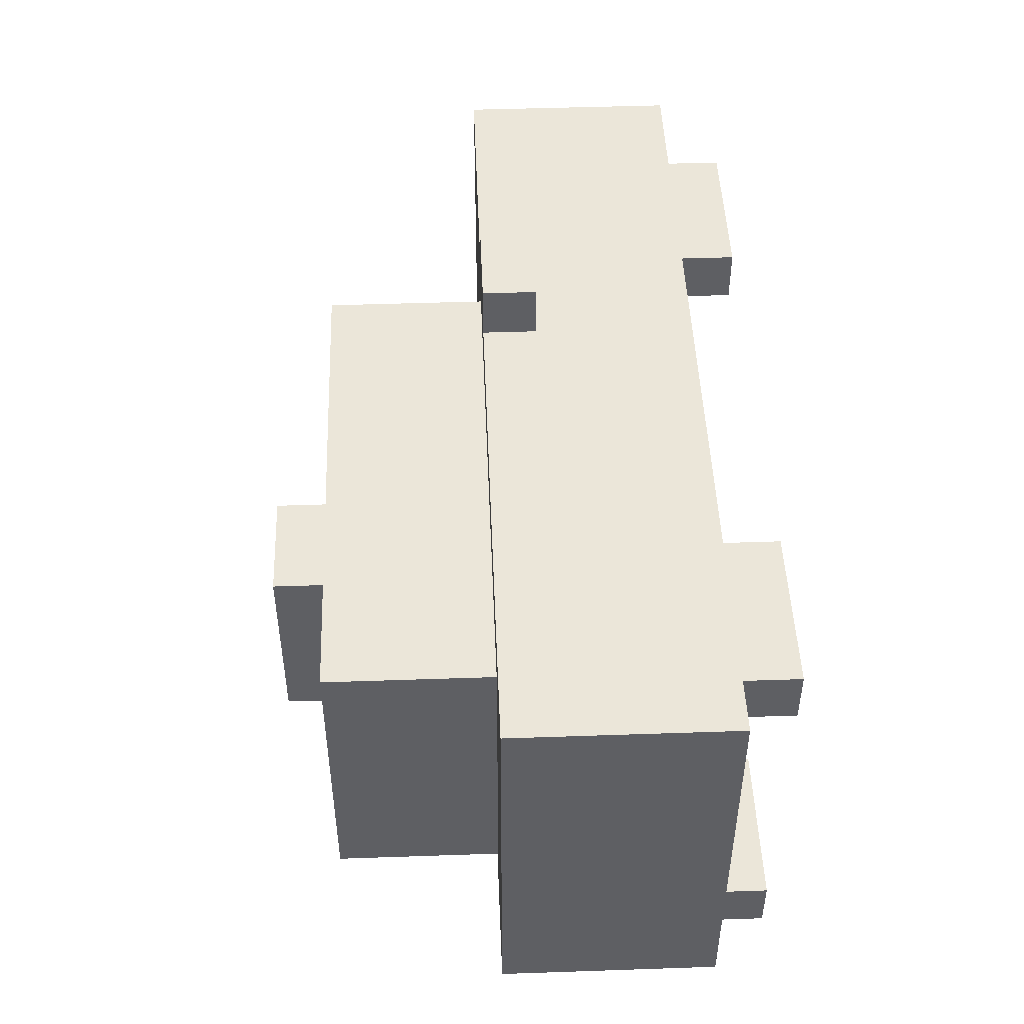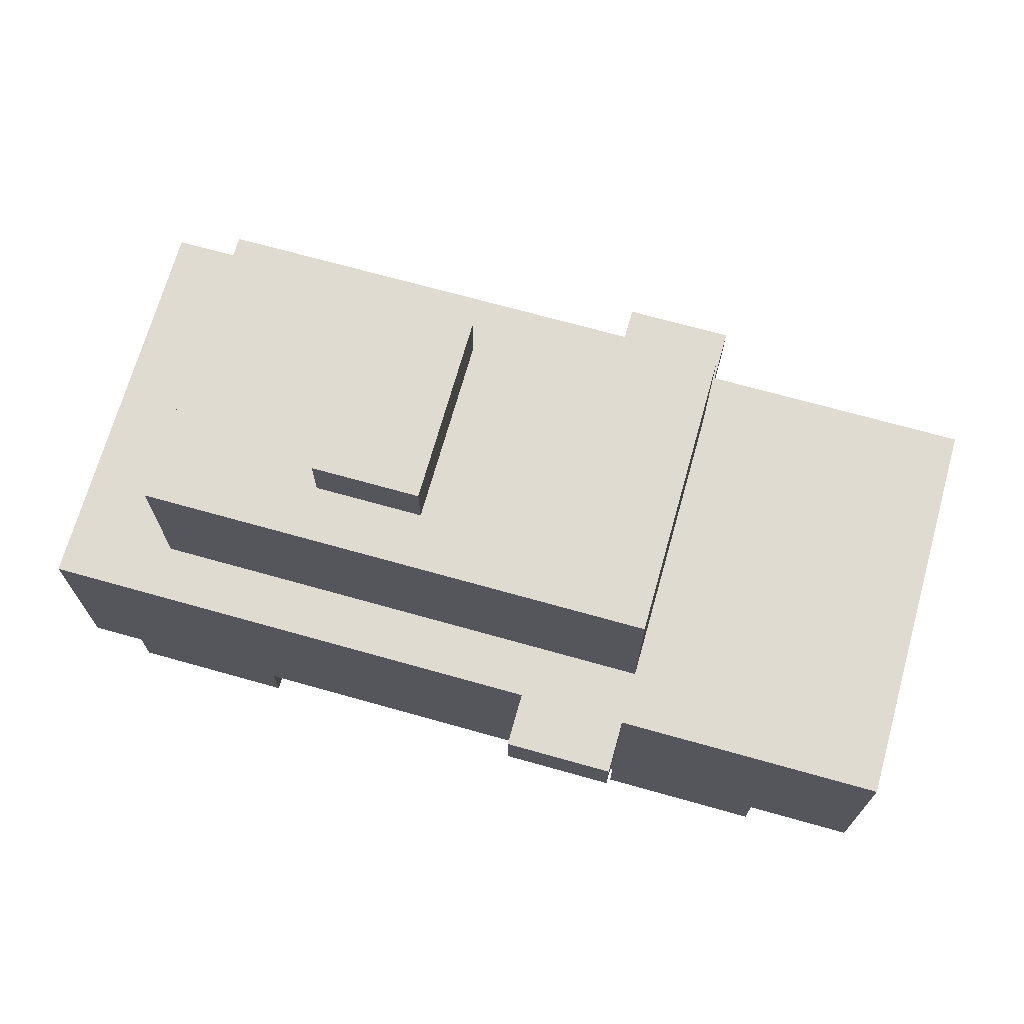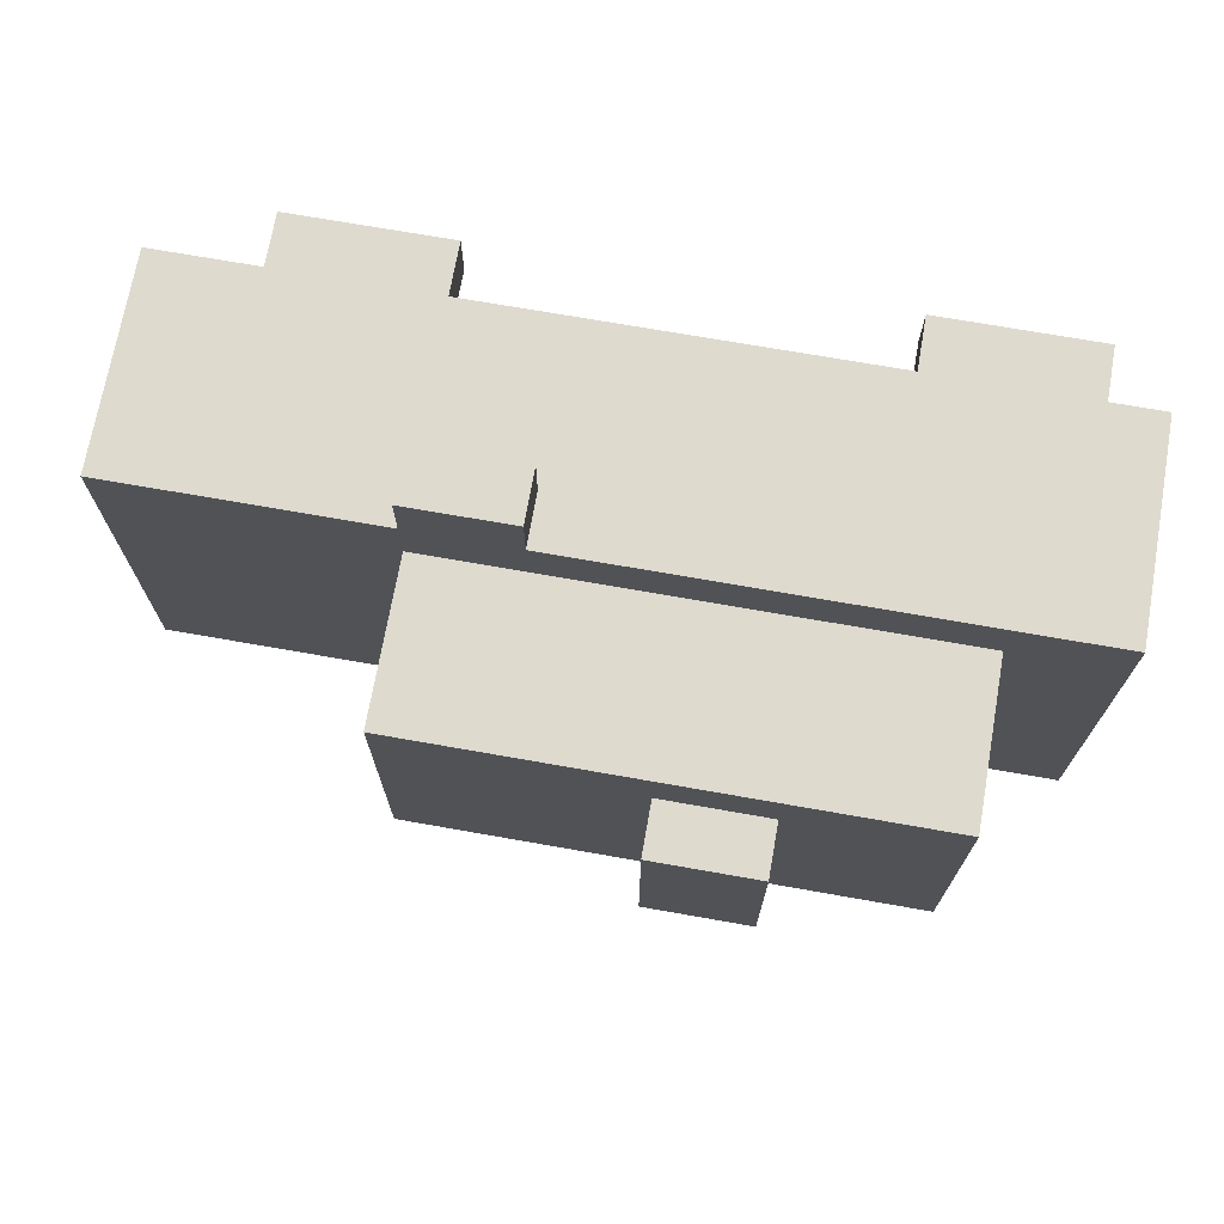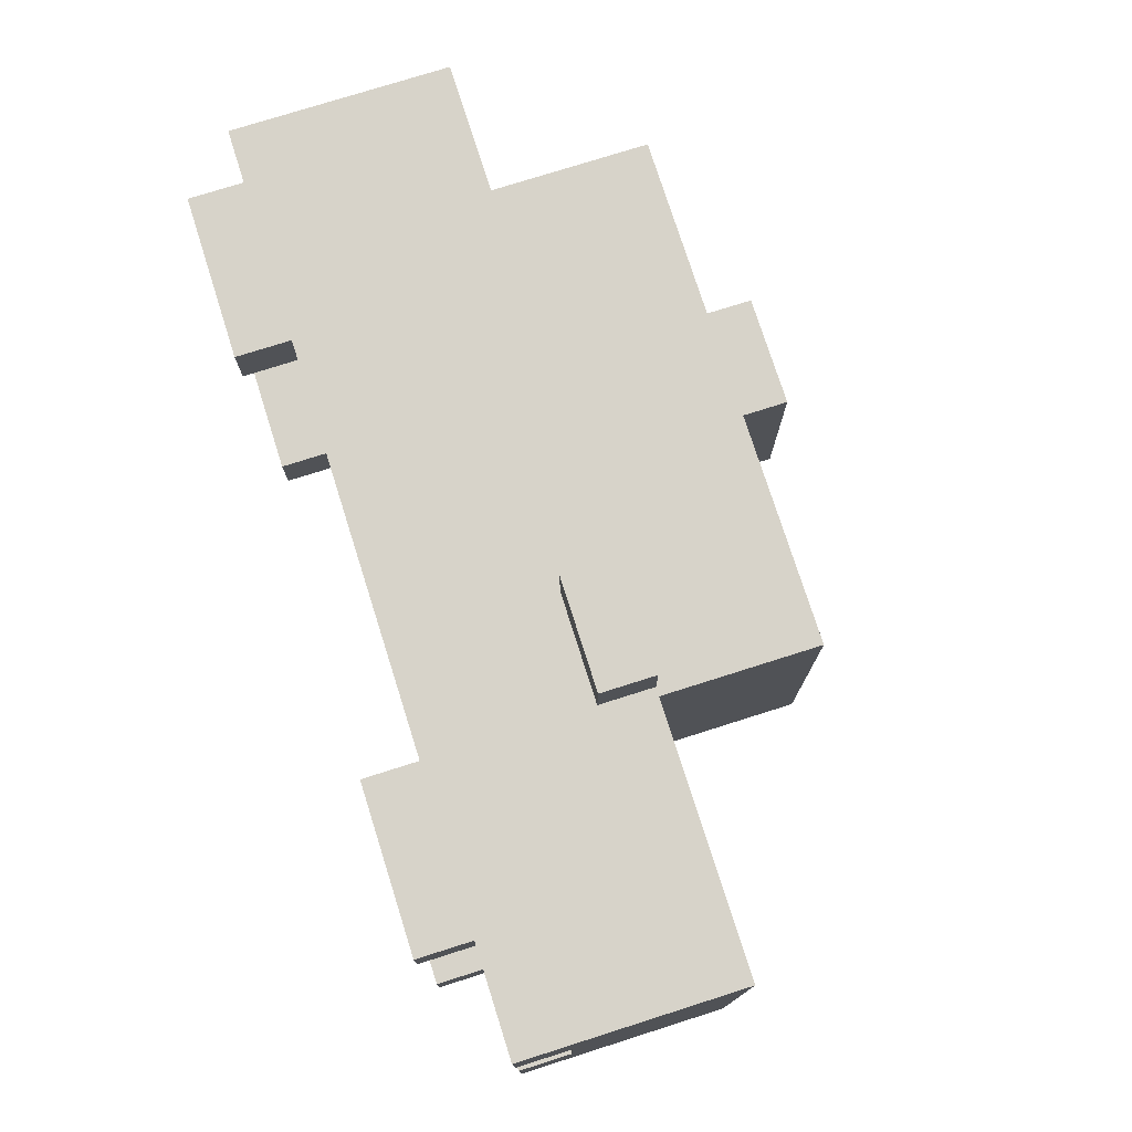
<metadata>
{"format":"obj","ext":"obj","renderer":"f3d","projection":"perspective","resolution":1024,"background":"white","views":[{"elev":47.9,"azim":-92.2,"up":"+Z"},{"elev":69.9,"azim":15.7,"up":"+Y"},{"elev":71.2,"azim":-170.0,"up":"+Z"},{"elev":76.1,"azim":72.4,"up":"+Z"}]}
</metadata>
<code>
g taxi
v -18 2 16
v -18 2 1
v -18 4 16
v -18 4 14
v -18 4 3
v -18 4 1
v -18 6 16
v -18 6 14
v -18 6 3
v -18 6 1
v -18 9 12
v -18 9 5
v -18 10 16
v -18 10 12
v -18 10 5
v -18 10 1
v -16 0 16
v -16 0 14
v -16 0 3
v -16 0 1
v -16 2 16
v -16 2 14
v -16 2 3
v -16 2 1
v -14 10 14
v -14 10 12
v -14 10 5
v -14 10 3
v -14 14 12
v -14 14 5
v -14 16 14
v -14 16 3
v -8 16 12
v -8 16 5
v -8 18 12
v -8 18 5
v -7 5 14
v -7 5 13
v -7 6 14
v -7 6 13
v 1 8 18
v 1 8 16
v 1 8 1
v 1 8 -1
v 1 10 18
v 1 10 16
v 1 10 1
v 1 10 -1
v 3 10 12
v 3 10 5
v 3 13 12
v 3 13 5
v 5 0 16
v 5 0 14
v 5 0 3
v 5 0 1
v 5 2 16
v 5 2 14
v 5 2 3
v 5 2 1
v 12 8 4
v 12 8 3
v 12 9 4
v 12 9 3
v 13 2 14
v 13 2 11
v 13 2 6
v 13 2 3
v 13 4 14
v 13 4 11
v 13 4 6
v 13 4 3
v 13 6 14
v 13 6 12
v 13 6 5
v 13 6 3
v 13 8 14
v 13 8 12
v 13 8 5
v 13 8 4
v 13 8 3
v 13 9 14
v 13 9 12
v 13 9 5
v 13 9 4
v -16 2 14
v -16 2 3
v -16 4 14
v -16 4 3
v -16 6 14
v -16 6 3
v -16 9 14
v -16 9 12
v -16 9 5
v -16 9 3
v -12 10 12
v -12 10 5
v -12 13 12
v -12 13 5
v -10 0 16
v -10 0 14
v -10 0 3
v -10 0 1
v -10 2 16
v -10 2 14
v -10 2 3
v -10 2 1
v -6 5 14
v -6 5 13
v -6 6 14
v -6 6 13
v -4 16 12
v -4 16 5
v -4 18 12
v -4 18 5
v 5 8 18
v 5 8 16
v 5 8 1
v 5 8 -1
v 5 10 18
v 5 10 16
v 5 10 14
v 5 10 12
v 5 10 5
v 5 10 3
v 5 10 1
v 5 10 -1
v 5 14 12
v 5 14 5
v 5 16 14
v 5 16 3
v 11 0 16
v 11 0 14
v 11 0 3
v 11 0 1
v 11 2 16
v 11 2 14
v 11 2 3
v 11 2 1
v 15 2 16
v 15 2 11
v 15 2 6
v 15 2 1
v 15 4 16
v 15 4 14
v 15 4 11
v 15 4 6
v 15 4 3
v 15 4 1
v 15 6 16
v 15 6 14
v 15 6 12
v 15 6 5
v 15 6 3
v 15 6 1
v 15 8 14
v 15 8 12
v 15 8 5
v 15 8 3
v 15 9 12
v 15 9 5
v 15 10 16
v 15 10 12
v 15 10 5
v 15 10 1
v 1 8 18
v 1 10 18
v 5 8 18
v 5 10 18
v -18 2 16
v -18 4 16
v -18 6 16
v -18 10 16
v -16 0 16
v -16 2 16
v -16 4 16
v -16 6 16
v -14 2 16
v -14 4 16
v -14 6 16
v -14 8 16
v -12 2 16
v -12 4 16
v -10 0 16
v -10 2 16
v -10 4 16
v -10 6 16
v -4 6 16
v -4 8 16
v 1 8 16
v 1 10 16
v 5 0 16
v 5 2 16
v 5 4 16
v 5 6 16
v 5 8 16
v 5 10 16
v 7 2 16
v 7 4 16
v 9 2 16
v 9 4 16
v 11 0 16
v 11 2 16
v 11 4 16
v 11 6 16
v 15 2 16
v 15 4 16
v 15 6 16
v 15 10 16
v -14 10 14
v -14 16 14
v -12 10 14
v -12 14 14
v -10 10 14
v -10 14 14
v -8 10 14
v -8 14 14
v 3 10 14
v 3 14 14
v 5 10 14
v 5 16 14
v -8 16 12
v -8 18 12
v -6 16 12
v -6 18 12
v -4 16 12
v -4 18 12
v 13 2 6
v 13 4 6
v 15 2 6
v 15 4 6
v -12 10 5
v -12 13 5
v -10 10 5
v -10 13 5
v -8 10 5
v -8 13 5
v 3 10 5
v 3 13 5
v 12 8 4
v 12 9 4
v 13 8 4
v 13 9 4
v -16 0 3
v -16 2 3
v -16 4 3
v -16 6 3
v -16 9 3
v -14 2 3
v -14 4 3
v -14 6 3
v -14 8 3
v -12 2 3
v -12 4 3
v -10 0 3
v -10 2 3
v -10 4 3
v -10 6 3
v -4 6 3
v -4 8 3
v 5 0 3
v 5 2 3
v 5 4 3
v 5 6 3
v 7 2 3
v 7 4 3
v 9 2 3
v 9 4 3
v 11 0 3
v 11 2 3
v 11 4 3
v 11 6 3
v 12 8 3
v 12 9 3
v 13 2 3
v 13 4 3
v 13 6 3
v 13 8 3
v -16 0 14
v -16 2 14
v -16 4 14
v -16 6 14
v -16 9 14
v -14 2 14
v -14 4 14
v -14 6 14
v -14 8 14
v -12 2 14
v -12 4 14
v -10 0 14
v -10 2 14
v -10 4 14
v -10 6 14
v -7 5 14
v -7 6 14
v -6 5 14
v -6 6 14
v -4 6 14
v -4 8 14
v 5 0 14
v 5 2 14
v 5 4 14
v 5 6 14
v 7 2 14
v 7 4 14
v 9 2 14
v 9 4 14
v 11 0 14
v 11 2 14
v 11 4 14
v 11 6 14
v 13 2 14
v 13 4 14
v 13 6 14
v 13 8 14
v 13 9 14
v -7 5 13
v -7 6 13
v -6 5 13
v -6 6 13
v -12 10 12
v -12 13 12
v -10 10 12
v -10 13 12
v -8 10 12
v -8 13 12
v 3 10 12
v 3 13 12
v 13 2 11
v 13 4 11
v 15 2 11
v 15 4 11
v -8 16 5
v -8 18 5
v -6 16 5
v -6 18 5
v -4 16 5
v -4 18 5
v -14 10 3
v -14 16 3
v -12 10 3
v -12 14 3
v -10 10 3
v -10 14 3
v -8 10 3
v -8 14 3
v 3 10 3
v 3 14 3
v 5 10 3
v 5 16 3
v -18 2 1
v -18 4 1
v -18 6 1
v -18 10 1
v -16 0 1
v -16 2 1
v -16 4 1
v -16 6 1
v -14 2 1
v -14 4 1
v -14 6 1
v -14 8 1
v -12 2 1
v -12 4 1
v -10 0 1
v -10 2 1
v -10 4 1
v -10 6 1
v -4 6 1
v -4 8 1
v 1 8 1
v 1 10 1
v 5 0 1
v 5 2 1
v 5 4 1
v 5 6 1
v 5 8 1
v 5 10 1
v 7 2 1
v 7 4 1
v 9 2 1
v 9 4 1
v 11 0 1
v 11 2 1
v 11 4 1
v 11 6 1
v 15 2 1
v 15 4 1
v 15 6 1
v 15 10 1
v 1 8 -1
v 1 10 -1
v 5 8 -1
v 5 10 -1
v -16 0 16
v -10 0 16
v 5 0 16
v 11 0 16
v -16 0 14
v -10 0 14
v 5 0 14
v 11 0 14
v -16 0 3
v -10 0 3
v 5 0 3
v 11 0 3
v -16 0 1
v -10 0 1
v 5 0 1
v 11 0 1
v -18 2 16
v -16 2 16
v -10 2 16
v 5 2 16
v 11 2 16
v 15 2 16
v -16 2 14
v -10 2 14
v 5 2 14
v 11 2 14
v 13 2 14
v 13 2 11
v 15 2 11
v 13 2 6
v 15 2 6
v -16 2 3
v -10 2 3
v 5 2 3
v 11 2 3
v 13 2 3
v -18 2 1
v -16 2 1
v -10 2 1
v 5 2 1
v 11 2 1
v 15 2 1
v 13 4 11
v 15 4 11
v 13 4 6
v 15 4 6
v -7 5 14
v -6 5 14
v -7 5 13
v -6 5 13
v 1 8 18
v 5 8 18
v 1 8 16
v 5 8 16
v 12 8 4
v 13 8 4
v 12 8 3
v 13 8 3
v 1 8 1
v 5 8 1
v 1 8 -1
v 5 8 -1
v -16 9 14
v 13 9 14
v -16 9 12
v -14 9 12
v 5 9 12
v 13 9 12
v -16 9 5
v -14 9 5
v 5 9 5
v 13 9 5
v 12 9 4
v 13 9 4
v -16 9 3
v 12 9 3
v -12 13 12
v -10 13 12
v -8 13 12
v 3 13 12
v -12 13 5
v -10 13 5
v -8 13 5
v 3 13 5
v -7 6 14
v -6 6 14
v -7 6 13
v -6 6 13
v 1 10 18
v 5 10 18
v -18 10 16
v 1 10 16
v 5 10 16
v 15 10 16
v -14 10 14
v -12 10 14
v -10 10 14
v -8 10 14
v 3 10 14
v 5 10 14
v -18 10 12
v -14 10 12
v -12 10 12
v -10 10 12
v -8 10 12
v 3 10 12
v 5 10 12
v 15 10 12
v -18 10 5
v -14 10 5
v -12 10 5
v -10 10 5
v -8 10 5
v 3 10 5
v 5 10 5
v 15 10 5
v -14 10 3
v -12 10 3
v -10 10 3
v -8 10 3
v 3 10 3
v 5 10 3
v -18 10 1
v 1 10 1
v 5 10 1
v 15 10 1
v 1 10 -1
v 5 10 -1
v -14 16 14
v 5 16 14
v -8 16 12
v -6 16 12
v -4 16 12
v -8 16 5
v -6 16 5
v -4 16 5
v -14 16 3
v 5 16 3
v -8 18 12
v -6 18 12
v -4 18 12
v -8 18 5
v -6 18 5
v -4 18 5
f 3 2 1
f 4 2 3
f 5 2 4
f 6 2 5
f 7 4 3
f 8 5 4
f 8 4 7
f 9 6 5
f 9 5 8
f 10 6 9
f 11 8 7
f 11 9 8
f 11 10 9
f 12 10 11
f 13 11 7
f 14 12 11
f 14 11 13
f 15 10 12
f 15 12 14
f 16 10 15
f 21 18 17
f 22 18 21
f 23 20 19
f 24 20 23
f 29 26 25
f 29 27 26
f 30 28 27
f 30 27 29
f 31 29 25
f 31 30 29
f 32 28 30
f 32 30 31
f 35 34 33
f 36 34 35
f 39 38 37
f 40 38 39
f 45 42 41
f 46 42 45
f 47 44 43
f 48 44 47
f 51 50 49
f 52 50 51
f 57 54 53
f 58 54 57
f 59 56 55
f 60 56 59
f 63 62 61
f 64 62 63
f 69 66 65
f 70 66 69
f 71 68 67
f 72 68 71
f 73 70 69
f 73 71 70
f 73 72 71
f 74 72 73
f 75 72 74
f 76 72 75
f 77 74 73
f 78 75 74
f 78 74 77
f 79 76 75
f 79 75 78
f 80 76 79
f 81 76 80
f 82 78 77
f 82 79 78
f 82 80 79
f 83 80 82
f 84 80 83
f 85 80 84
f 86 87 88
f 88 87 89
f 88 89 90
f 90 89 91
f 90 91 92
f 92 91 93
f 93 91 94
f 94 91 95
f 96 97 98
f 98 97 99
f 100 101 104
f 104 101 105
f 102 103 106
f 106 103 107
f 108 109 110
f 110 109 111
f 112 113 114
f 114 113 115
f 116 117 120
f 120 117 121
f 118 119 126
f 126 119 127
f 122 123 128
f 123 124 128
f 124 125 129
f 128 124 129
f 122 128 130
f 128 129 130
f 129 125 131
f 130 129 131
f 132 133 136
f 136 133 137
f 134 135 138
f 138 135 139
f 140 141 144
f 144 141 145
f 145 141 146
f 142 143 147
f 147 143 148
f 148 143 149
f 144 145 150
f 145 146 151
f 150 145 151
f 146 147 151
f 147 148 151
f 151 148 152
f 152 148 153
f 148 149 154
f 153 148 154
f 154 149 155
f 150 151 156
f 151 152 156
f 152 153 157
f 156 152 157
f 153 154 158
f 157 153 158
f 154 155 159
f 158 154 159
f 157 158 160
f 156 157 160
f 158 159 160
f 160 159 161
f 150 156 162
f 156 160 162
f 160 161 163
f 162 160 163
f 161 159 164
f 163 161 164
f 159 155 165
f 164 159 165
f 168 167 166
f 169 167 168
f 175 171 170
f 176 172 171
f 176 171 175
f 177 173 172
f 177 172 176
f 178 176 175
f 178 175 174
f 178 177 176
f 179 177 178
f 180 173 177
f 180 177 179
f 181 173 180
f 182 179 178
f 182 178 174
f 183 180 179
f 183 179 182
f 184 182 174
f 184 183 182
f 185 183 184
f 186 180 183
f 186 183 185
f 187 181 180
f 187 180 186
f 188 181 187
f 188 187 186
f 189 173 181
f 189 181 188
f 190 189 188
f 190 173 189
f 191 173 190
f 193 186 185
f 194 188 186
f 194 186 193
f 195 190 188
f 195 188 194
f 196 190 195
f 198 193 192
f 198 194 193
f 198 195 194
f 199 195 198
f 200 198 192
f 200 199 198
f 201 195 199
f 201 199 200
f 202 200 192
f 202 201 200
f 203 201 202
f 204 195 201
f 204 201 203
f 205 197 196
f 205 195 204
f 205 196 195
f 206 204 203
f 207 205 204
f 207 204 206
f 208 197 205
f 208 205 207
f 209 197 208
f 212 211 210
f 213 211 212
f 214 213 212
f 215 211 213
f 215 213 214
f 216 215 214
f 217 211 215
f 217 215 216
f 218 217 216
f 219 211 217
f 219 217 218
f 220 219 218
f 221 211 219
f 221 219 220
f 224 223 222
f 225 223 224
f 226 225 224
f 227 225 226
f 230 229 228
f 231 229 230
f 234 233 232
f 235 233 234
f 236 235 234
f 237 235 236
f 238 237 236
f 239 237 238
f 242 241 240
f 243 241 242
f 249 245 244
f 249 246 245
f 249 247 246
f 250 247 249
f 251 248 247
f 251 247 250
f 252 248 251
f 253 250 249
f 253 249 244
f 254 251 250
f 254 250 253
f 255 253 244
f 255 254 253
f 256 254 255
f 257 251 254
f 257 254 256
f 258 252 251
f 258 251 257
f 259 252 258
f 259 258 257
f 260 248 252
f 260 252 259
f 262 257 256
f 263 259 257
f 263 257 262
f 264 260 259
f 264 259 263
f 265 262 261
f 265 263 262
f 265 264 263
f 266 264 265
f 267 265 261
f 267 266 265
f 268 264 266
f 268 266 267
f 269 267 261
f 269 268 267
f 270 268 269
f 271 264 268
f 271 268 270
f 272 260 264
f 272 264 271
f 273 248 260
f 273 260 272
f 274 248 273
f 275 271 270
f 276 272 271
f 276 271 275
f 277 273 272
f 277 272 276
f 278 273 277
f 279 280 284
f 280 281 284
f 281 282 284
f 284 282 285
f 282 283 286
f 285 282 286
f 286 283 287
f 284 285 288
f 279 284 288
f 285 286 289
f 288 285 289
f 279 288 290
f 288 289 290
f 290 289 291
f 289 286 292
f 291 289 292
f 286 287 293
f 292 286 293
f 292 293 294
f 293 287 295
f 294 293 295
f 292 294 296
f 295 287 297
f 297 287 298
f 296 297 298
f 287 283 299
f 298 287 299
f 291 292 301
f 296 298 302
f 292 296 302
f 301 292 302
f 298 299 303
f 302 298 303
f 300 301 304
f 301 302 304
f 302 303 304
f 304 303 305
f 300 304 306
f 304 305 306
f 305 303 307
f 306 305 307
f 300 306 308
f 306 307 308
f 308 307 309
f 307 303 310
f 309 307 310
f 303 299 311
f 310 303 311
f 309 310 312
f 310 311 313
f 312 310 313
f 311 299 314
f 313 311 314
f 299 283 315
f 314 299 315
f 315 283 316
f 317 318 319
f 319 318 320
f 321 322 323
f 323 322 324
f 323 324 325
f 325 324 326
f 325 326 327
f 327 326 328
f 329 330 331
f 331 330 332
f 333 334 335
f 335 334 336
f 335 336 337
f 337 336 338
f 339 340 341
f 341 340 342
f 341 342 343
f 342 340 344
f 343 342 344
f 343 344 345
f 344 340 346
f 345 344 346
f 345 346 347
f 346 340 348
f 347 346 348
f 347 348 349
f 348 340 350
f 349 348 350
f 351 352 356
f 352 353 357
f 356 352 357
f 353 354 358
f 357 353 358
f 356 357 359
f 355 356 359
f 357 358 359
f 359 358 360
f 358 354 361
f 360 358 361
f 361 354 362
f 359 360 363
f 355 359 363
f 360 361 364
f 363 360 364
f 355 363 365
f 363 364 365
f 365 364 366
f 364 361 367
f 366 364 367
f 361 362 368
f 367 361 368
f 368 362 369
f 367 368 369
f 362 354 370
f 369 362 370
f 369 370 371
f 370 354 371
f 371 354 372
f 366 367 374
f 367 369 375
f 374 367 375
f 369 371 376
f 375 369 376
f 376 371 377
f 373 374 379
f 374 375 379
f 375 376 379
f 379 376 380
f 373 379 381
f 379 380 381
f 380 376 382
f 381 380 382
f 373 381 383
f 381 382 383
f 383 382 384
f 382 376 385
f 384 382 385
f 377 378 386
f 385 376 386
f 376 377 386
f 384 385 387
f 385 386 388
f 387 385 388
f 386 378 389
f 388 386 389
f 389 378 390
f 391 392 393
f 393 392 394
f 399 396 395
f 400 396 399
f 401 398 397
f 402 398 401
f 407 404 403
f 408 404 407
f 409 406 405
f 410 406 409
f 417 412 411
f 418 414 413
f 419 414 418
f 420 416 415
f 421 416 420
f 422 416 421
f 423 416 422
f 426 417 411
f 430 425 424
f 431 426 411
f 432 426 431
f 433 428 427
f 434 428 433
f 435 430 429
f 436 425 430
f 436 430 435
f 439 438 437
f 440 438 439
f 443 442 441
f 444 442 443
f 447 446 445
f 448 446 447
f 451 450 449
f 452 450 451
f 455 454 453
f 456 454 455
f 459 458 457
f 460 458 459
f 461 458 460
f 462 458 461
f 463 460 459
f 464 461 460
f 464 460 463
f 465 462 461
f 465 461 464
f 466 462 465
f 467 464 463
f 467 465 464
f 467 466 465
f 468 466 467
f 469 467 463
f 470 467 469
f 475 472 471
f 475 474 473
f 475 473 472
f 476 474 475
f 477 474 476
f 478 474 477
f 479 480 481
f 481 480 482
f 483 484 486
f 486 484 487
f 485 486 489
f 487 488 489
f 486 487 489
f 489 488 490
f 490 488 491
f 491 488 492
f 492 488 493
f 493 488 494
f 485 489 495
f 495 489 496
f 494 488 501
f 501 488 502
f 495 496 503
f 503 496 504
f 499 500 505
f 497 498 505
f 498 499 505
f 505 500 506
f 506 500 507
f 507 500 508
f 501 502 509
f 509 502 510
f 503 504 511
f 509 510 516
f 514 515 517
f 515 516 517
f 503 511 517
f 511 512 517
f 513 514 517
f 512 513 517
f 517 516 518
f 516 510 519
f 518 516 519
f 519 510 520
f 518 519 521
f 521 519 522
f 523 524 525
f 525 524 526
f 526 524 527
f 523 525 528
f 527 524 530
f 528 529 531
f 529 530 531
f 523 528 531
f 530 524 532
f 531 530 532
f 533 534 536
f 534 535 537
f 536 534 537
f 537 535 538

</code>
